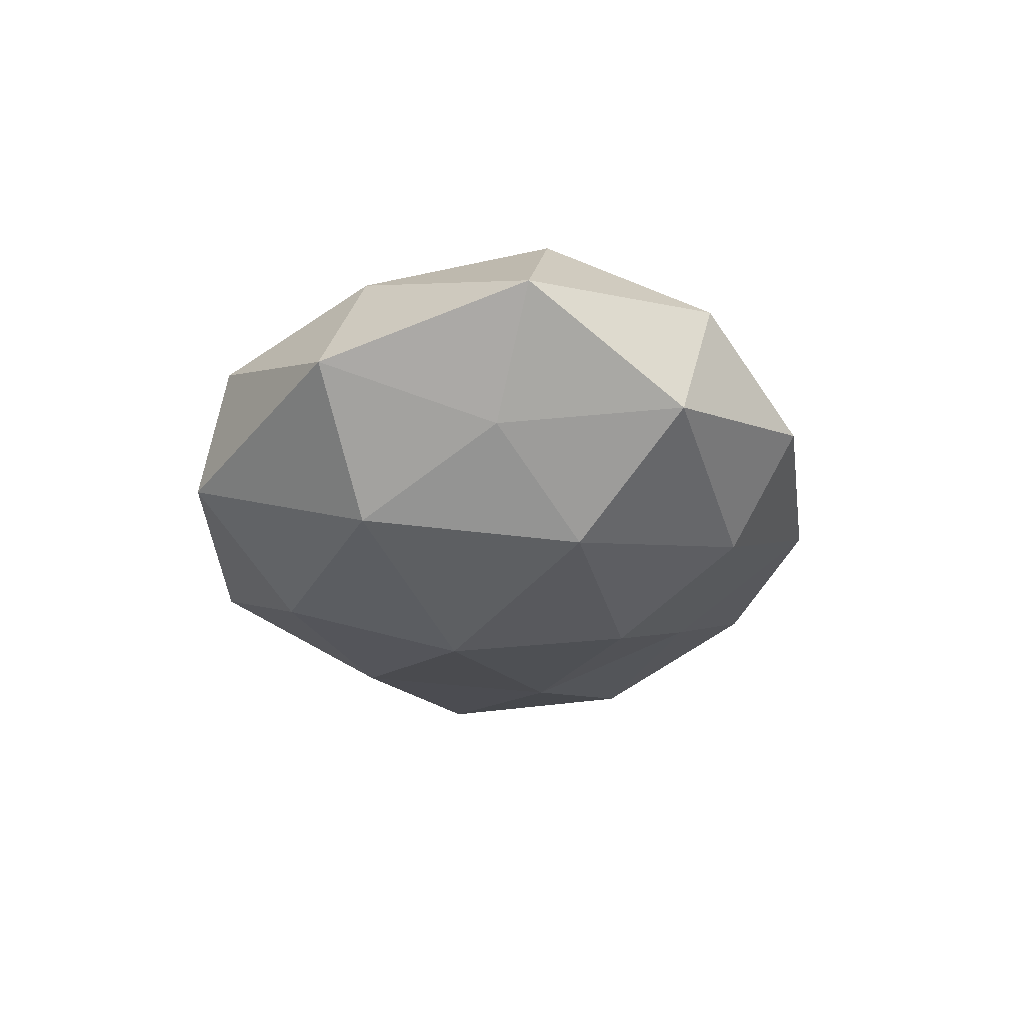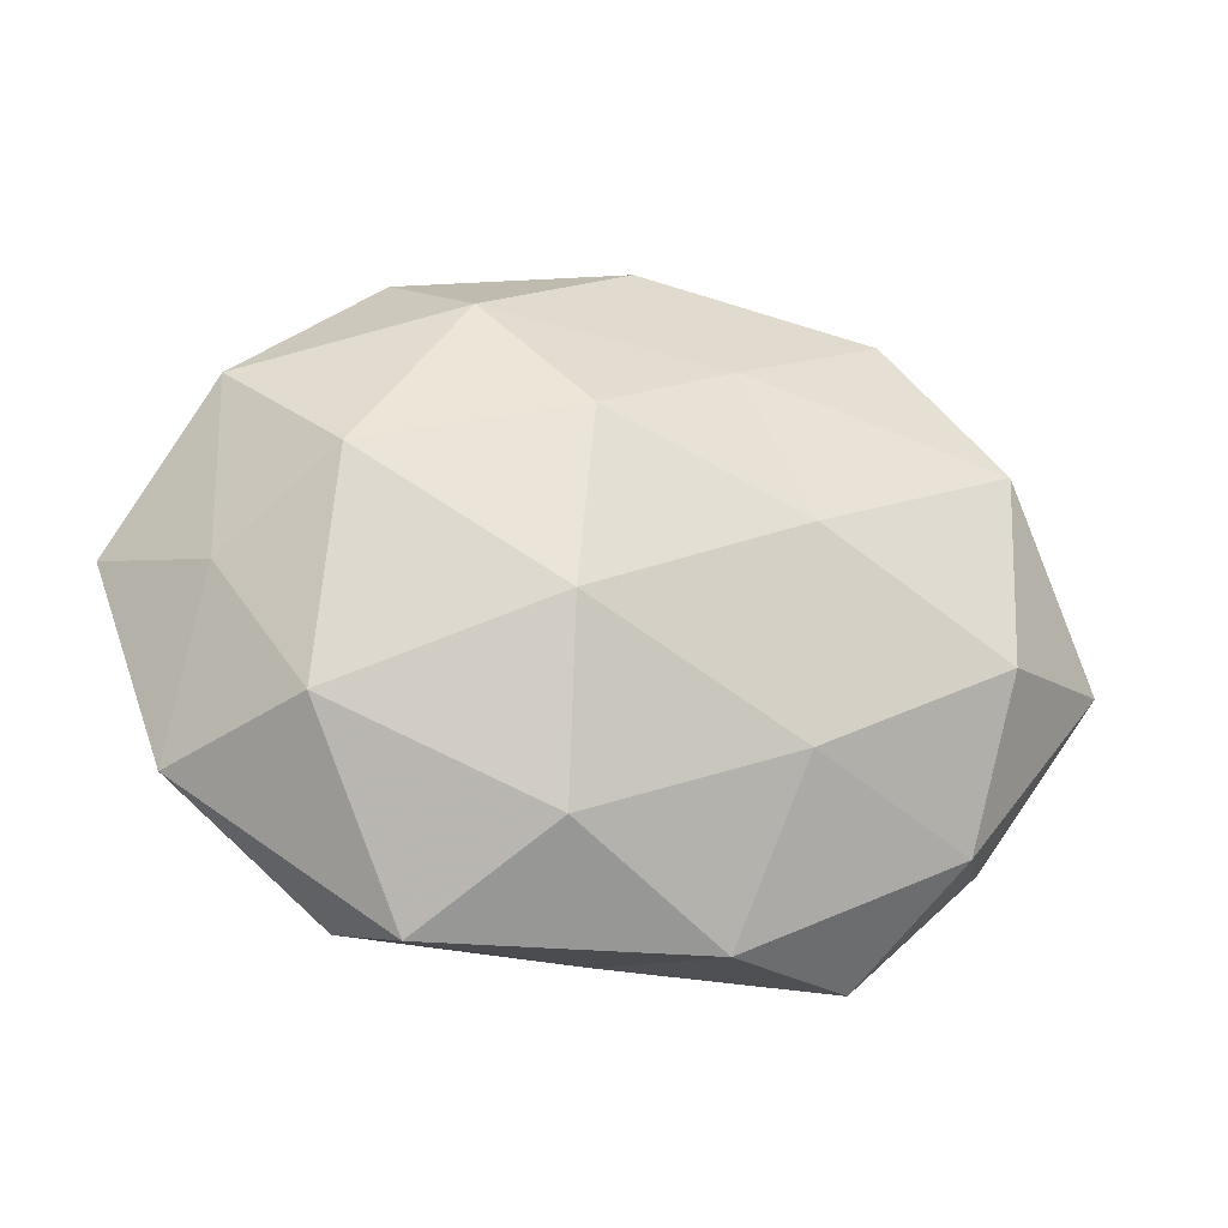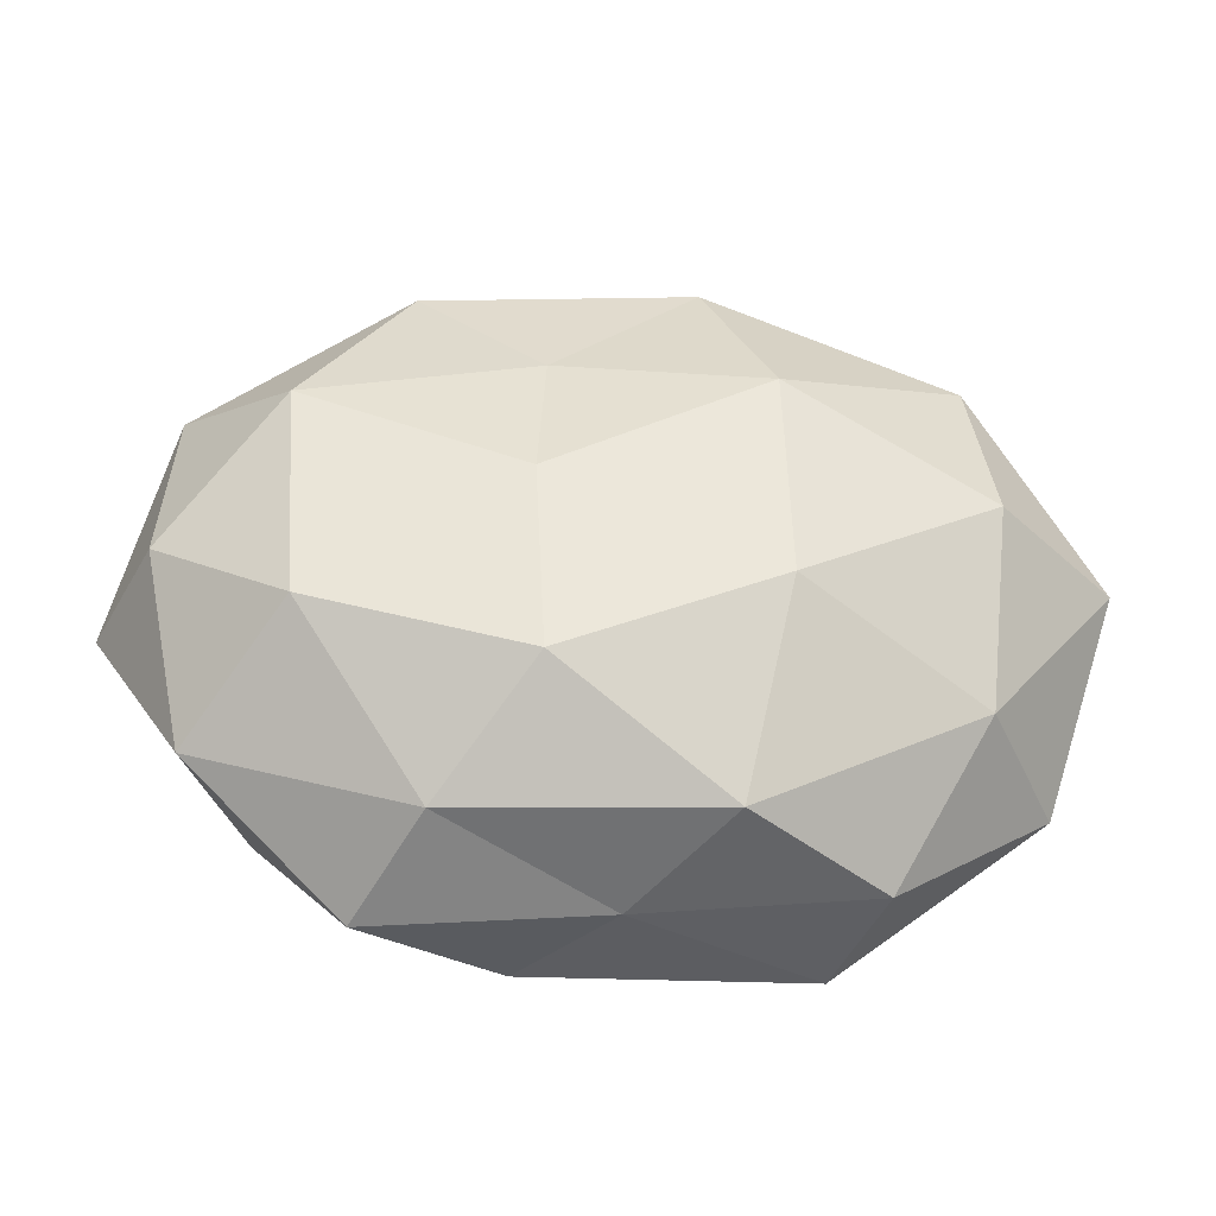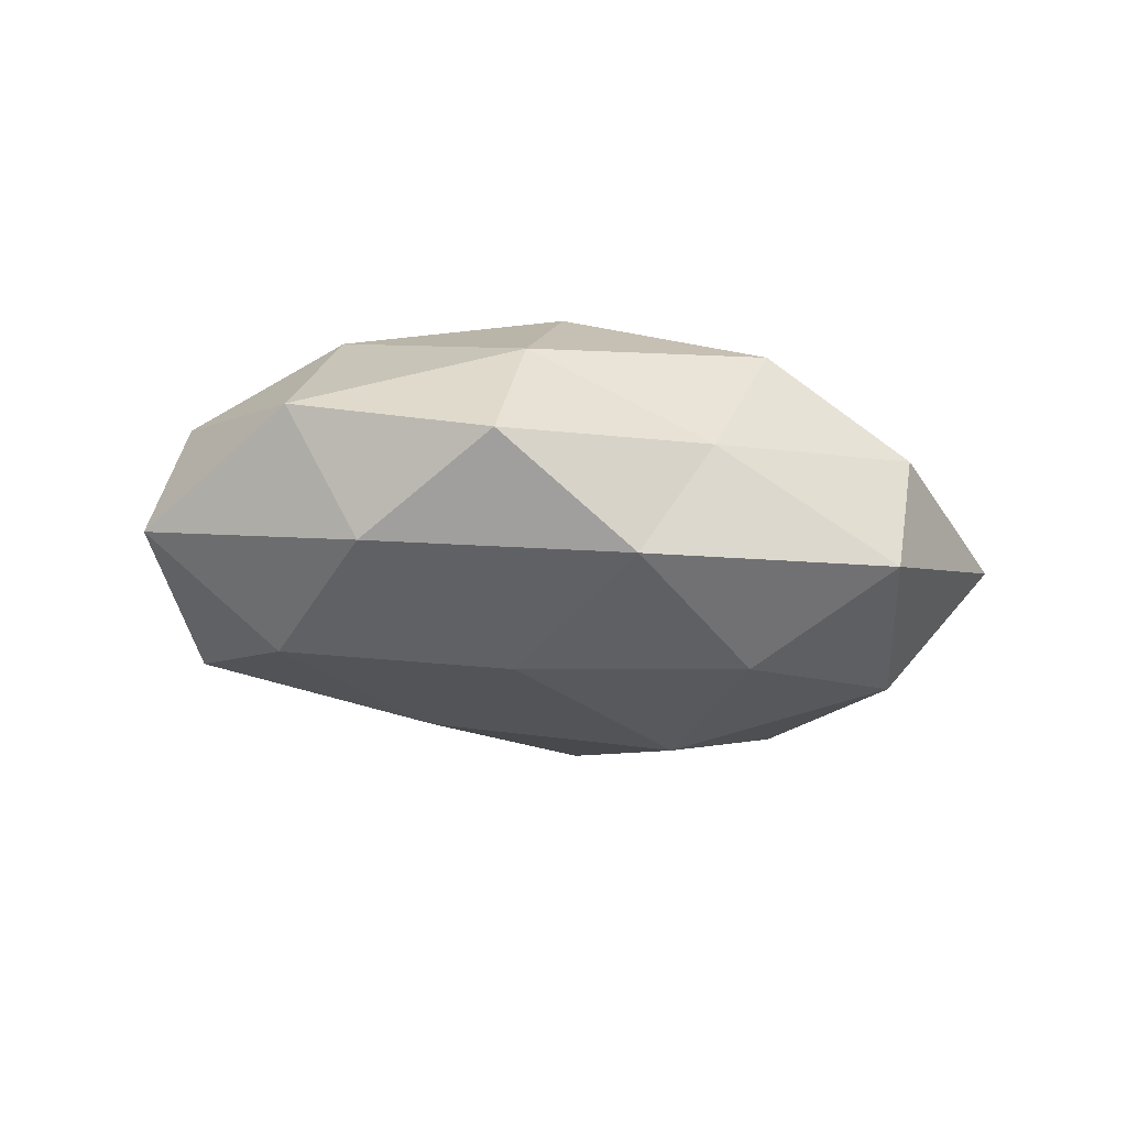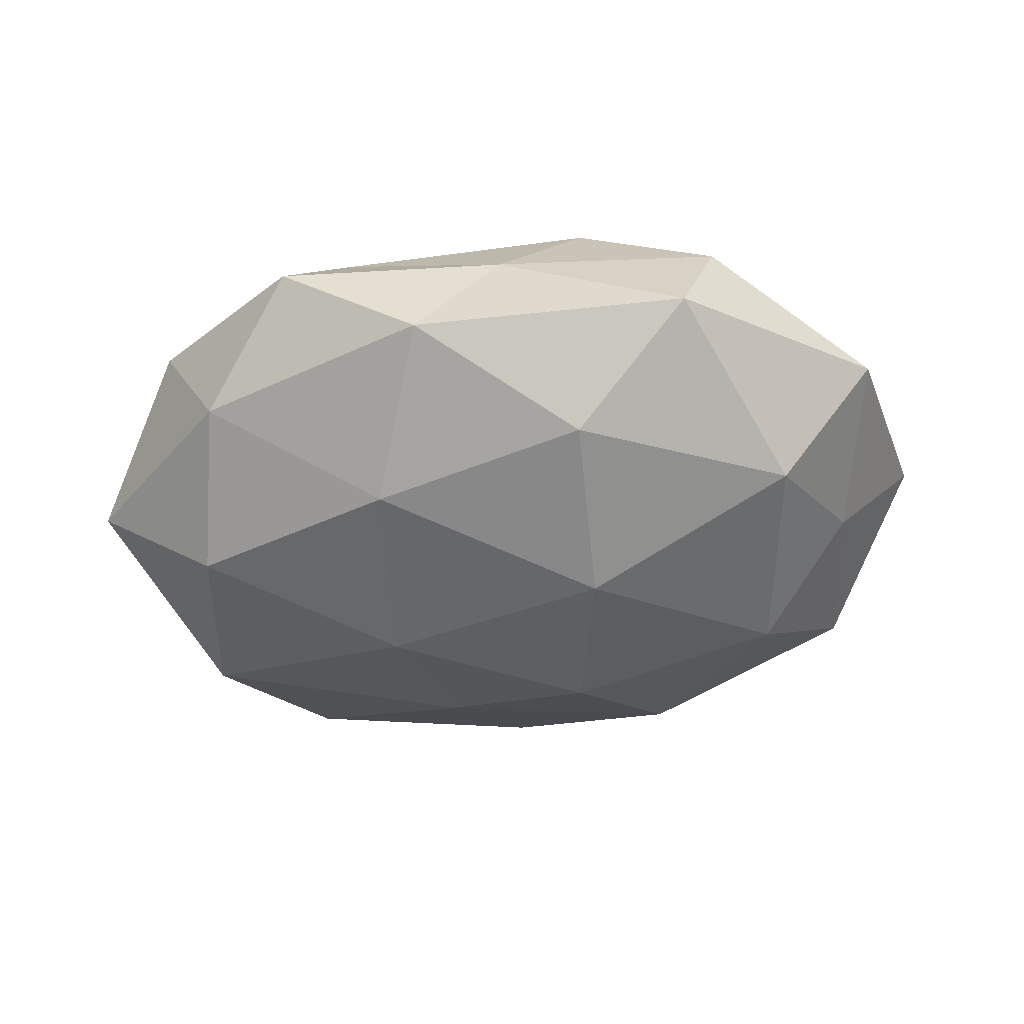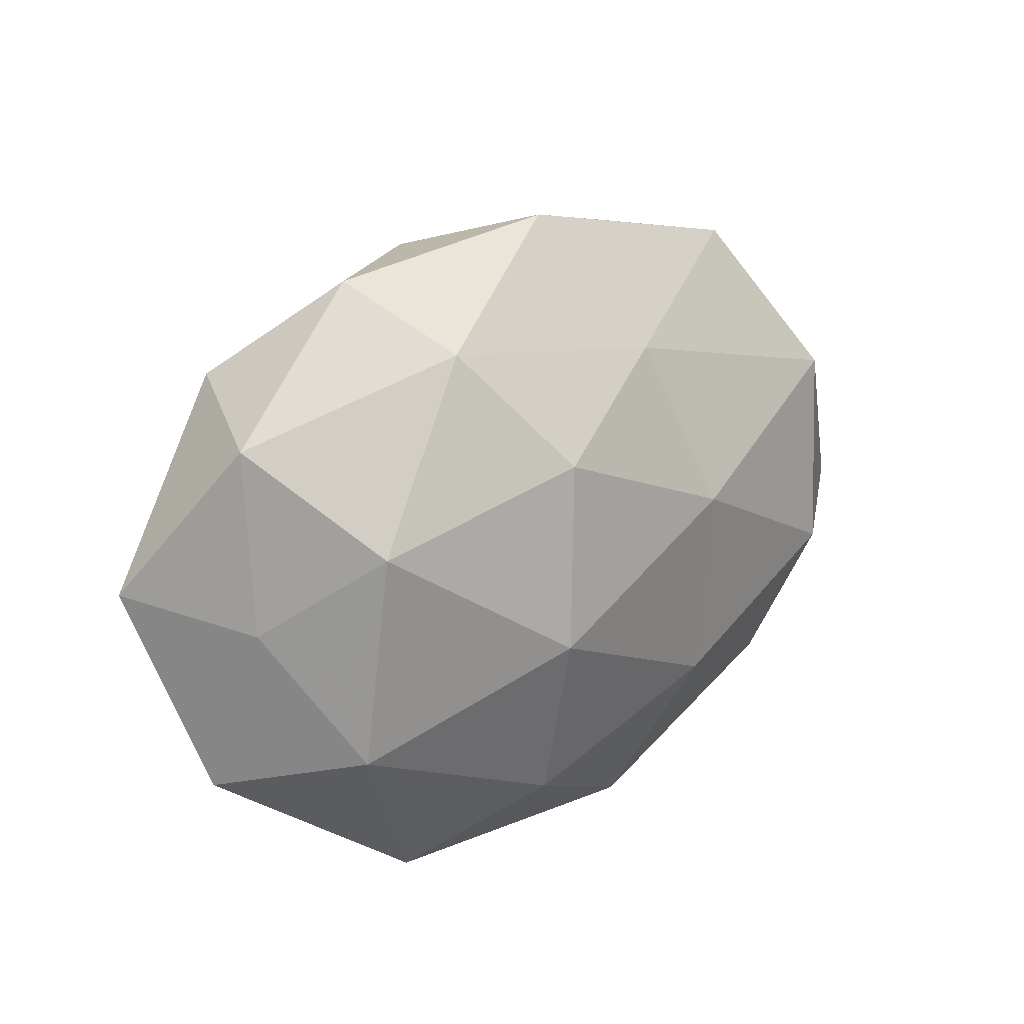
<metadata>
{"format":"obj","ext":"obj","renderer":"f3d","projection":"perspective","resolution":1024,"background":"white","views":[{"elev":-23.2,"azim":89.8,"up":"+Z"},{"elev":-21.3,"azim":163.3,"up":"+Y"},{"elev":-30.4,"azim":-6.4,"up":"+Y"},{"elev":-15.4,"azim":-24.8,"up":"+Z"},{"elev":-49.0,"azim":3.9,"up":"+Z"},{"elev":21.4,"azim":140.2,"up":"+Y"}]}
</metadata>
<code>
v -0.01687 -0.01938 -0.02172
v -0.04067 -0.02711 -0.009854
v 0.05251 -0.02259 -0.002344
v 0.02106 0.03339 -0.01509
v -0.04336 -0.006394 -0.01929
v 0.03102 -0.0372 0.00665
v -0.03905 0.01768 0.01865
v -0.01727 0.007008 -0.02394
v -0.06052 -0.003742 -0.005105
v -0.02152 -0.0331 0.01531
v 0.04213 -0.0176 0.01472
v 0.03694 0.01118 -0.02091
v -0.03746 -0.01068 0.02114
v -0.02921 -0.04141 0.00153
v 0.04905 0.0002692 -0.009339
v 0.02614 -0.04131 -0.009018
v -0.009343 0.02451 0.01739
v 0.01243 -0.03317 0.01945
v 0.04375 0.00707 0.01968
v 0.0009893 -0.03957 0.004124
v -0.01073 0.02847 -0.0163
v -0.04566 0.01955 -0.01576
v -0.01102 0.005709 0.02445
v -0.009937 -0.01866 0.02603
v 0.03926 -0.01733 -0.0188
v -0.05218 0.0229 0.002411
v -0.00144 0.04621 -0.004651
v 0.01737 0.02085 0.02282
v 0.009922 0.04086 0.01131
v -0.03276 0.03953 -0.006865
v -0.05401 0.0003035 0.01033
v 0.04243 0.02907 0.01045
v -0.0104 -0.04109 -0.01144
v 0.02862 0.04154 -0.00142
v 0.0121 -0.005814 -0.0274
v 0.01794 -0.00681 0.02537
v -0.04911 -0.02387 0.007035
v 0.01109 -0.02927 -0.0211
v 0.04877 0.02441 -0.006933
v 0.009067 0.01809 -0.02437
v 0.06033 0.004318 0.005207
v -0.02484 0.03938 0.008568
f 2 5 1
f 8 1 5
f 9 5 2
f 3 11 6
f 3 6 16
f 6 11 18
f 10 14 20
f 16 6 20
f 18 20 6
f 10 20 18
f 5 22 8
f 9 22 5
f 22 21 8
f 13 23 7
f 7 23 17
f 13 10 24
f 24 10 18
f 13 24 23
f 15 3 25
f 15 25 12
f 3 16 25
f 26 22 9
f 4 21 27
f 17 23 28
f 28 29 17
f 22 30 21
f 26 30 22
f 27 21 30
f 31 13 7
f 31 7 26
f 31 26 9
f 19 32 28
f 32 29 28
f 2 1 33
f 14 2 33
f 33 20 14
f 16 20 33
f 34 4 27
f 27 29 34
f 32 34 29
f 35 1 8
f 25 35 12
f 11 36 18
f 11 19 36
f 18 36 24
f 23 24 36
f 28 36 19
f 23 36 28
f 9 2 37
f 37 10 13
f 37 2 14
f 37 14 10
f 31 9 37
f 31 37 13
f 25 16 38
f 33 1 38
f 38 16 33
f 35 38 1
f 25 38 35
f 12 4 39
f 15 12 39
f 39 4 34
f 39 34 32
f 12 40 4
f 4 40 21
f 8 21 40
f 40 35 8
f 12 35 40
f 41 11 3
f 15 41 3
f 41 19 11
f 41 32 19
f 15 39 41
f 39 32 41
f 7 17 42
f 7 42 26
f 42 17 29
f 42 29 27
f 26 42 30
f 30 42 27

</code>
